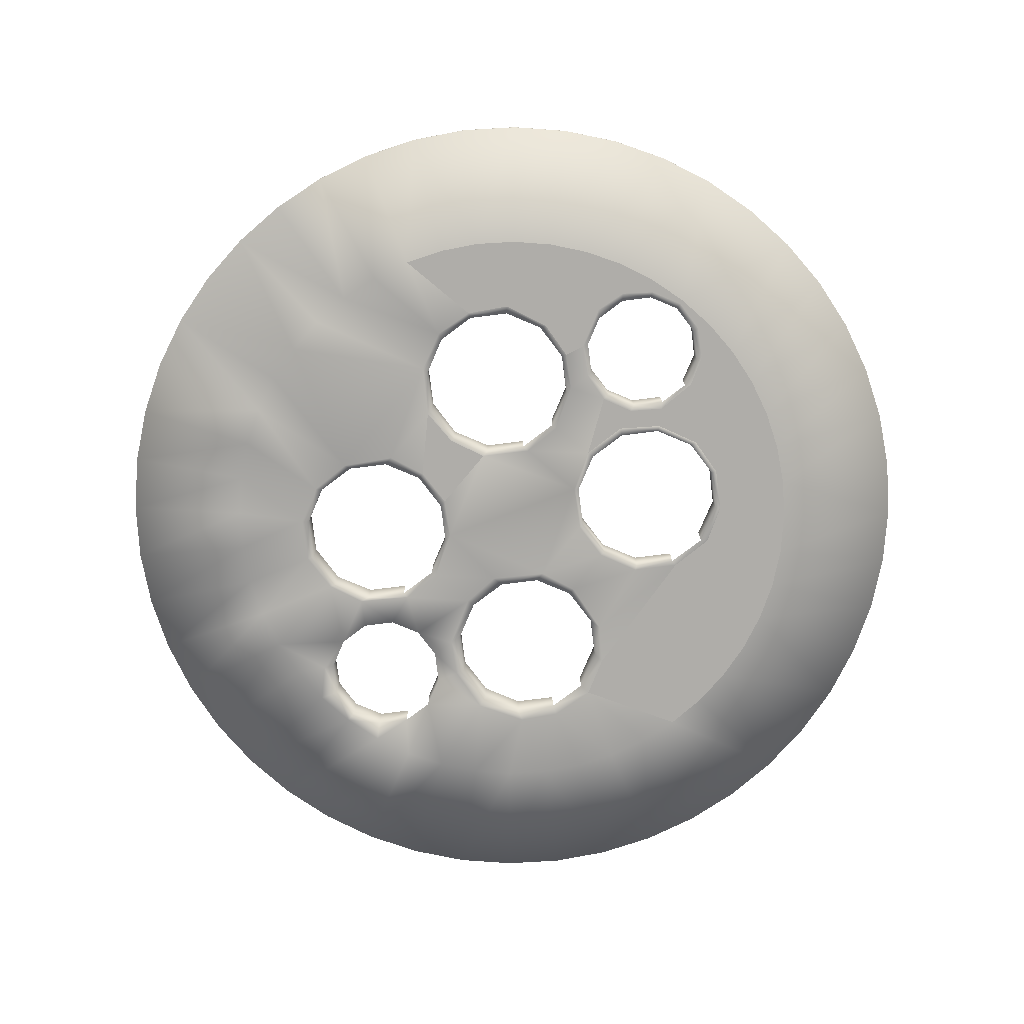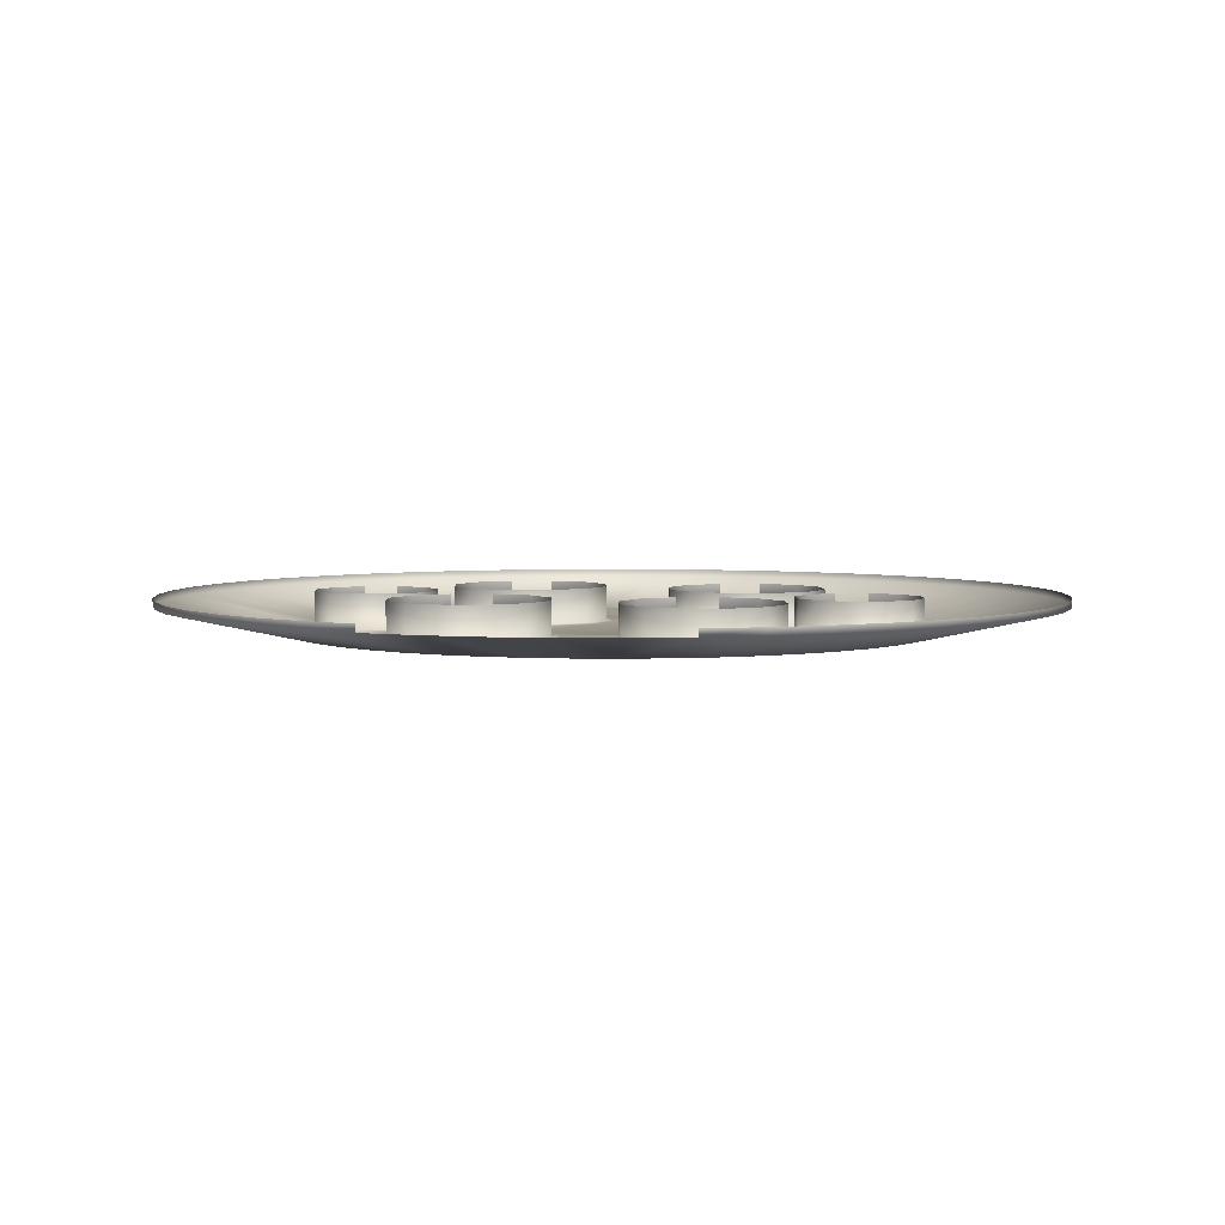
<metadata>
{"format":"obj","ext":"obj","renderer":"f3d","projection":"perspective","resolution":1024,"background":"white","views":[{"elev":-77.4,"azim":51.8,"up":"+Z"},{"elev":4.1,"azim":13.2,"up":"+Z"}]}
</metadata>
<code>
o BM_BS3
v 7.61 55.46 -1.381
v 7.61 55.46 -2.325
v 14.77 53.99 -2.325
v 14.77 53.99 -1.381
v 0.3167 55.98 -1.381
v 0.3167 55.98 -2.325
v 21.68 51.61 -2.325
v 21.68 51.61 -1.381
v -6.981 55.53 -1.381
v -6.981 55.53 -2.325
v 28.23 48.34 -2.325
v 28.23 48.34 -1.381
v -14.16 54.15 -1.381
v 10.57 38.63 -5.854
v 0.2336 40.05 -5.854
v -14.16 54.15 -2.325
v 34.28 44.25 -2.325
v 15.51 36.93 -5.854
v 34.28 44.25 -1.381
v -21.09 51.83 -2.325
v -10.12 38.74 -5.854
v 39.76 39.4 -2.325
v 5.45 39.68 -5.854
v -21.09 51.83 -1.381
v 20.19 34.59 -5.854
v 39.76 39.4 -1.381
v -4.985 39.73 -5.854
v -27.67 48.63 -1.381
v -27.67 48.63 -2.325
v 28.44 28.19 -5.854
v 44.55 33.87 -2.325
v 24.52 31.66 -5.854
v -15.08 37.09 -5.854
v 44.55 33.87 -1.381
v -33.77 44.6 -1.381
v -33.77 44.6 -2.325
v 14.79 25.07 -5.854
v 15.51 36.93 -5.854
v 10.57 38.63 -5.854
v 48.58 27.77 -2.325
v 9.038 23.73 -5.854
v 10.57 38.63 -5.854
v 5.45 39.68 -5.854
v 9.038 23.73 -5.854
v 5.45 39.68 -5.854
v 0.2336 40.05 -5.854
v -19.78 34.8 -5.854
v 14.79 25.07 -5.854
v 20.19 34.59 -5.854
v 15.51 36.93 -5.854
v -9.202 24.43 -5.854
v 0.2336 40.05 -5.854
v -4.985 39.73 -5.854
v 19.82 23.42 -5.854
v 24.52 31.66 -5.854
v 20.19 34.59 -5.854
v 31.86 24.24 -5.854
v 48.58 27.77 -1.381
v -9.202 24.43 -5.854
v -4.985 39.73 -5.854
v -10.12 38.74 -5.854
v -39.29 39.81 -2.325
v 19.82 23.42 -5.854
v 28.44 28.19 -5.854
v 24.52 31.66 -5.854
v -14.29 25.9 -5.854
v 10.57 38.63 -5.854
v 9.038 23.73 -5.854
v 14.79 25.07 -5.854
v -24.14 31.92 -5.854
v 19.82 23.42 -5.854
v 20.19 34.59 -5.854
v 14.79 25.07 -5.854
v -39.29 39.81 -1.381
v 51.78 21.2 -2.325
v 9.038 23.73 -5.854
v 0.2336 40.05 -5.854
v -9.202 24.43 -5.854
v 34.74 19.88 -5.854
v -28.09 28.49 -5.854
v 23.64 19.46 -5.854
v 31.86 24.24 -5.854
v 28.44 28.19 -5.854
v 19.82 23.42 -5.854
v 23.64 19.46 -5.854
v 28.44 28.19 -5.854
v 51.78 21.2 -1.381
v -9.202 24.43 -5.854
v -10.12 38.74 -5.854
v -14.29 25.9 -5.854
v 14.79 25.07 -5.854
v 14.32 24.24 -6.073
v 19.39 22.85 -6.073
v 19.82 23.42 -5.854
v 9.038 23.73 -5.854
v 23.64 19.46 -5.854
v 34.74 19.88 -5.854
v 31.86 24.24 -5.854
v -19.9 24.2 -5.854
v -44.14 34.34 -1.381
v 9.23 22.91 -6.073
v 23.09 19.12 -6.073
v 19.39 22.85 -1.381
v -44.14 34.34 -2.325
v 23.64 19.46 -5.854
v 37.03 15.18 -5.854
v 54.09 14.26 -2.325
v 14.32 24.24 -1.381
v 4.768 19.51 -5.854
v 25.12 14.43 -5.854
v 34.74 19.88 -5.854
v 23.64 19.46 -5.854
v -9.202 24.43 -5.854
v -5.378 20.89 -5.854
v -14.18 24.39 -5.714
v 25.12 14.43 -5.854
v 37.03 15.18 -5.854
v 34.74 19.88 -5.854
v 25.12 14.43 -5.854
v -9.11 23 -5.714
v 5.492 19.21 -6.073
v 9.23 22.91 -1.381
v -31.56 24.58 -5.854
v -19.27 23.06 -5.714
v 54.09 14.26 -1.381
v 23.09 19.12 -1.381
v 24.42 14.03 -6.073
v -23.79 20.76 -5.854
v -9.11 23 -1.381
v -5.411 19.27 -5.714
v -48.23 28.28 -1.381
v 38.69 10.22 -5.854
v -48.23 28.28 -2.325
v 4.105 14.14 -6.073
v 5.492 19.21 -1.381
v -14.18 24.39 -1.381
v 31.34 8.444 -5.854
v 37.03 15.18 -5.854
v 25.12 14.43 -5.854
v -3.201 14.17 -5.854
v 31.34 8.444 -5.854
v 38.69 10.22 -5.854
v 37.03 15.18 -5.854
v 55.48 7.084 -2.325
v -23 19.36 -5.714
v 24.42 14.03 -1.381
v 3.41 14.14 -5.854
v 23.7 8.66 -5.854
v -19.27 23.06 -1.381
v -34.48 20.24 -5.854
v -5.411 19.27 -1.381
v 4.105 14.14 -1.381
v -4.077 14.18 -5.714
v 23.03 8.958 -6.073
v 25.12 14.43 -5.854
v 25.88 7.327 -5.854
v 31.34 8.444 -5.854
v 31.34 8.444 -5.854
v 35.34 7.183 -5.854
v 38.69 10.22 -5.854
v 25.12 14.43 -5.854
v 23.7 8.66 -5.854
v 25.88 7.327 -5.854
v 55.48 7.084 -1.381
v 35.34 7.183 -5.854
v 39.68 5.088 -5.854
v 38.69 10.22 -5.854
v 39.68 5.088 -5.854
v -25.95 14.45 -5.854
v 23.03 8.958 -1.381
v -23 19.36 -1.381
v 34.66 6.759 -5.83
v 35.34 7.183 -5.854
v 31.34 8.444 -5.854
v 4.751 9.054 -5.854
v 30.71 7.842 -5.83
v 25.88 7.327 -5.854
v -51.5 21.74 -2.325
v -51.5 21.74 -1.381
v -4.143 9.1 -5.854
v 26.74 6.8 -5.83
v 37.55 3.844 -5.83
v -4.077 14.18 -1.381
v 35.34 7.183 -5.854
v 38.25 4.074 -5.854
v 39.68 5.088 -5.854
v 5.439 9.05 -6.073
v -24.39 14.29 -5.714
v 30.71 7.842 -1.381
v 38.25 4.074 -5.854
v 19.94 4.506 -5.854
v 23.7 8.66 -5.854
v 22.89 4.057 -5.854
v 25.88 7.327 -5.854
v -36.82 15.57 -5.854
v 39.99 -0.1318 -5.854
v 23.82 3.916 -5.83
v 34.66 6.759 -1.381
v 19.3 5.26 -6.073
v -5.464 9.107 -5.714
v 55.92 -0.2148 -2.325
v 38.25 4.074 -5.854
v 39.99 -0.1318 -5.854
v 39.68 5.088 -5.854
v 23.7 8.66 -5.854
v 19.94 4.506 -5.854
v 22.89 4.057 -5.854
v 22.89 4.057 -5.854
v 38.6 -0.1245 -5.83
v 8.717 4.859 -5.854
v 26.74 6.8 -1.381
v 5.439 9.05 -1.381
v -24.39 14.29 -1.381
v 37.55 3.844 -1.381
v 38.25 4.074 -5.854
v 39.39 -0.1286 -5.854
v 39.99 -0.1318 -5.854
v 9.139 5.313 -6.073
v 39.39 -0.1286 -5.854
v -24.12 8.566 -5.854
v 14.21 3.058 -5.854
v 55.92 -0.2148 -1.381
v 19.3 5.26 -1.381
v 14.21 3.926 -6.073
v -30.57 8.161 -5.854
v -5.464 9.107 -1.381
v -9.202 5.409 -5.714
v 22.74 -0.04184 -5.83
v -23.06 9.199 -5.714
v 9.139 5.313 -1.381
v 19.94 4.506 -5.854
v 21.84 -0.1282 -5.854
v 22.89 4.057 -5.854
v 38.59 -0.1244 -1.381
v 23.82 3.916 -1.381
v -53.89 14.83 -2.325
v 19.94 4.506 -5.854
v 14.21 3.058 -5.854
v 21.84 -0.1282 -5.854
v -26.62 7.078 -5.854
v -53.89 14.83 -1.381
v 14.21 3.926 -1.381
v 21.84 -0.1282 -5.854
v 38.25 -4.332 -5.854
v 39.99 -0.1318 -5.854
v 39.39 -0.1286 -5.854
v 38.25 -4.332 -5.854
v -38.53 10.62 -5.854
v -9.183 3.909 -5.854
v 22.74 -0.04184 -1.381
v 37.51 -4.082 -5.83
v -23.06 9.199 -1.381
v 55.4 -7.509 -2.325
v 38.25 -4.332 -5.854
v 39.62 -5.348 -5.854
v 39.99 -0.1318 -5.854
v -20.84 5.023 -5.854
v 9.049 -4.016 -5.854
v 14.17 -2.887 -5.854
v -7.972 -5.217 -5.854
v -19.36 5.462 -5.714
v 23.09 -4.162 -5.854
v -14.29 4.075 -5.714
v 55.4 -7.509 -1.381
v -34.54 7.12 -5.854
v -9.202 5.409 -1.381
v 39.62 -5.348 -5.854
v -23.73 4.162 -5.854
v -14.27 3.024 -5.854
v -19.36 5.462 -1.381
v 23.78 -4.01 -5.83
v 35.48 -7.535 -5.854
v -39.57 5.5 -5.854
v -26.62 7.078 -1.381
v 20.13 -4.813 -5.854
v 38.25 -4.332 -5.854
v 35.48 -7.535 -5.854
v 39.62 -5.348 -5.854
v 37.51 -4.082 -1.381
v -14.29 4.075 -1.381
v 34.59 -6.967 -5.83
v -55.35 7.662 -2.325
v -30.57 8.161 -1.381
v -22.69 0.195 -5.854
v -23.73 4.162 -1.381
v 25.94 -7.28 -5.854
v -14.15 -3.102 -5.854
v 14.17 -3.62 -5.713
v 19.24 -5.007 -5.713
v -37.46 4.234 -5.854
v 4.37 -8.682 -5.854
v 35.48 -7.535 -5.854
v 38.58 -10.47 -5.854
v 39.62 -5.348 -5.854
v 38.58 -10.47 -5.854
v 26.67 -6.925 -5.83
v 23.78 -4.01 -1.381
v -34.54 7.12 -1.381
v 23.52 -8.462 -5.854
v 31.48 -8.84 -5.854
v -55.35 7.662 -1.381
v 9.085 -4.954 -5.713
v 30.62 -8.008 -5.83
v 22.94 -8.745 -5.713
v 31.48 -8.84 -5.854
v 38.58 -10.47 -5.854
v 35.48 -7.535 -5.854
v 34.59 -6.967 -1.381
v 26.67 -6.925 -1.381
v 19.24 -5.007 -1.381
v 30.62 -8.008 -1.381
v -19.35 -4.379 -5.854
v -39.94 0.2849 -5.854
v -22.69 0.195 -1.381
v 14.17 -3.62 -1.381
v 5.347 -8.653 -5.713
v -37.46 4.234 -1.381
v 53.94 -14.67 -1.381
v 53.94 -14.67 -2.325
v 31.48 -8.84 -5.854
v 25.94 -7.28 -5.854
v 24.96 -13.36 -5.854
v 25.94 -7.28 -5.854
v 23.52 -8.462 -5.854
v 24.96 -13.36 -5.854
v 31.48 -8.84 -5.854
v 36.87 -15.41 -5.854
v 38.58 -10.47 -5.854
v -38.55 0.2777 -5.854
v 24.96 -13.36 -5.854
v -14.14 -3.845 -5.76
v -9.069 -5.233 -5.76
v 9.085 -4.954 -1.381
v -23.77 -3.761 -5.854
v 22.94 -8.745 -1.381
v -38.54 0.2776 -1.381
v 36.87 -15.41 -5.854
v 31.48 -8.84 -5.854
v 24.96 -13.36 -5.854
v -55.87 0.368 -2.325
v 36.87 -15.41 -5.854
v -19.23 -5.18 -5.76
v -5.369 -8.97 -5.76
v 24.28 -13.83 -5.713
v -4.456 -8.943 -5.854
v -37.5 -3.69 -5.854
v -9.069 -5.233 -1.381
v 5.347 -8.653 -1.381
v -55.87 0.3679 -1.381
v 24.28 -13.83 -1.381
v -14.14 -3.845 -1.381
v 3.96 -13.73 -5.713
v -23.77 -3.761 -1.381
v -24.08 -9.363 -5.854
v -22.96 -8.879 -5.76
v -39.63 -4.934 -5.854
v 3.292 -13.75 -5.854
v 4.37 -8.682 -5.854
v -4.456 -8.943 -5.854
v -26.69 -6.647 -5.854
v 24.96 -13.36 -5.854
v 34.54 -20.09 -5.854
v 36.87 -15.41 -5.854
v 23.74 -19.47 -5.854
v 3.292 -13.75 -5.854
v -4.035 -14.06 -5.76
v 51.55 -21.58 -2.325
v -19.23 -5.18 -1.381
v -5.369 -8.97 -1.381
v -35.63 -7.481 -5.854
v 51.55 -21.58 -1.381
v -37.5 -3.69 -1.381
v 3.292 -13.75 -5.854
v -4.456 -8.943 -5.854
v -3.193 -14.02 -5.854
v -34.61 -6.606 -5.854
v 3.96 -13.73 -1.381
v -30.66 -7.688 -5.854
v 34.54 -20.09 -5.854
v 24.96 -13.36 -5.854
v 23.74 -19.47 -5.854
v 22.89 -18.9 -5.713
v -3.193 -14.02 -5.854
v 34.54 -20.09 -5.854
v -55.43 -6.93 -2.325
v -26.69 -6.647 -1.381
v -34.61 -6.606 -1.381
v -38.64 -10.07 -5.854
v -22.96 -8.879 -1.381
v -30.66 -7.688 -1.381
v 4.306 -18.84 -5.854
v -24.35 -13.95 -5.76
v -3.193 -14.02 -5.854
v 4.306 -18.84 -5.854
v 3.292 -13.75 -5.854
v -25.08 -14.36 -5.854
v 34.54 -20.09 -5.854
v 23.74 -19.47 -5.854
v 31.61 -24.42 -5.854
v -4.035 -14.06 -1.381
v 22.89 -18.9 -1.381
v -36.98 -15.03 -5.854
v 5.294 -18.81 -5.713
v -4.175 -19.09 -5.854
v 19.53 -23.24 -5.854
v 5.294 -18.81 -1.381
v 19.15 -22.6 -5.713
v -5.423 -19.13 -5.76
v 48.29 -28.12 -2.325
v 31.61 -24.42 -5.854
v 8.993 -22.55 -5.713
v -55.43 -6.931 -1.381
v 23.74 -19.47 -5.854
v 28.14 -28.34 -5.854
v 31.61 -24.42 -5.854
v 28.14 -28.34 -5.854
v 23.74 -19.47 -5.854
v 19.53 -23.24 -5.854
v -24.35 -13.95 -1.381
v 9.084 -23.46 -5.854
v -23.02 -19.04 -5.76
v 14.52 -24.78 -5.854
v 19.15 -22.6 -1.381
v 14.06 -23.94 -5.713
v -5.423 -19.13 -1.381
v -9.16 -22.83 -5.76
v 48.29 -28.12 -1.381
v -54.04 -14.11 -2.325
v -23.8 -19.52 -5.854
v -34.69 -19.73 -5.854
v -9.26 -23.71 -5.854
v 8.993 -22.55 -1.381
v -23.02 -19.04 -1.381
v 28.14 -28.34 -5.854
v 19.53 -23.24 -5.854
v 24.19 -31.76 -5.854
v 14.06 -23.94 -1.381
v 28.14 -28.34 -5.854
v 44.19 -34.18 -2.325
v 19.83 -34.64 -5.854
v -19.32 -22.77 -5.76
v -14.25 -24.16 -5.76
v -19.89 -23.69 -5.854
v -9.16 -22.83 -1.381
v -54.04 -14.11 -1.381
v 24.19 -31.76 -5.854
v 19.53 -23.24 -5.854
v 19.83 -34.64 -5.854
v 44.19 -34.18 -1.381
v -14.68 -24.92 -5.854
v -31.81 -24.09 -5.854
v 10.17 -38.59 -5.854
v -51.72 -21.05 -2.325
v -19.32 -22.78 -1.381
v -28.38 -28.04 -5.854
v -14.25 -24.16 -1.381
v -0.1831 -39.9 -5.854
v 15.13 -36.93 -5.854
v 39.34 -39.66 -2.325
v -51.73 -21.05 -1.381
v -20.14 -34.44 -5.854
v -10.52 -38.48 -5.854
v 24.19 -31.76 -5.854
v 33.82 -44.45 -2.325
v -48.53 -27.62 -2.325
v -24.47 -31.51 -5.854
v 5.036 -39.58 -5.854
v -15.46 -36.77 -5.854
v 39.34 -39.66 -1.381
v -5.398 -39.53 -5.854
v -44.49 -33.72 -2.325
v -48.53 -27.62 -1.381
v 27.72 -48.48 -2.325
v -39.7 -39.24 -2.325
v 21.15 -51.68 -2.325
v 33.82 -44.45 -1.381
v -44.49 -33.72 -1.381
v -34.23 -44.09 -2.325
v 7.033 -55.38 -2.325
v -28.17 -48.19 -2.325
v -21.63 -51.45 -2.325
v 27.72 -48.48 -1.381
v -7.559 -55.31 -2.325
v -39.7 -39.24 -1.381
v 14.21 -53.99 -2.325
v 21.15 -51.68 -1.381
v -34.23 -44.09 -1.381
v -0.2661 -55.82 -2.325
v -14.72 -53.84 -2.325
v -28.17 -48.19 -1.381
v -21.63 -51.45 -1.381
v -14.72 -53.84 -1.381
f 3 2 1
f 3 1 4
f 2 6 5
f 7 3 4
f 2 5 1
f 7 4 8
f 6 9 5
f 6 10 9
f 11 7 8
f 11 8 12
f 13 9 10
f 2 3 14
f 2 15 6
f 13 10 16
f 7 14 3
f 17 11 12
f 10 6 15
f 11 18 7
f 17 12 19
f 13 16 20
f 10 21 16
f 22 17 19
f 2 14 23
f 13 20 24
f 17 25 11
f 2 23 15
f 7 18 14
f 22 19 26
f 10 15 27
f 20 16 21
f 11 25 18
f 10 27 21
f 20 28 24
f 20 29 28
f 17 22 30
f 31 22 26
f 17 32 25
f 29 20 33
f 31 26 34
f 17 30 32
f 20 21 33
f 31 30 22
f 29 35 28
f 29 36 35
f 39 38 37
f 40 31 34
f 43 42 41
f 46 45 44
f 36 29 47
f 50 49 48
f 29 33 47
f 53 52 51
f 56 55 54
f 31 57 30
f 40 34 58
f 40 57 31
f 61 60 59
f 35 36 62
f 65 64 63
f 33 21 66
f 69 68 67
f 36 47 70
f 73 72 71
f 35 62 74
f 58 75 40
f 47 33 66
f 78 77 76
f 40 79 57
f 36 80 62
f 83 82 81
f 36 70 80
f 75 79 40
f 86 85 84
f 58 87 75
f 90 89 88
f 93 92 91
f 93 91 94
f 95 91 92
f 98 97 96
f 70 47 99
f 62 100 74
f 95 92 101
f 94 102 93
f 103 92 93
f 66 99 47
f 104 62 80
f 94 105 102
f 75 106 79
f 62 104 100
f 102 103 93
f 107 75 87
f 80 70 99
f 103 108 92
f 101 109 95
f 112 111 110
f 114 113 95
f 113 115 66
f 107 106 75
f 118 117 116
f 119 102 105
f 113 120 115
f 114 95 109
f 101 121 109
f 122 121 101
f 104 80 123
f 66 115 124
f 120 113 114
f 107 87 125
f 102 126 103
f 66 124 99
f 119 127 102
f 127 126 102
f 99 128 80
f 129 115 120
f 120 114 130
f 123 80 128
f 131 100 104
f 107 132 106
f 133 104 123
f 124 128 99
f 130 129 120
f 109 121 134
f 122 135 121
f 129 136 115
f 139 138 137
f 140 114 109
f 131 104 133
f 143 142 141
f 130 114 140
f 125 144 107
f 124 145 128
f 127 146 126
f 109 134 147
f 148 127 119
f 144 132 107
f 149 145 124
f 150 123 128
f 140 109 147
f 130 151 129
f 133 123 150
f 152 121 135
f 152 134 121
f 153 151 130
f 130 140 153
f 148 154 127
f 157 156 155
f 160 159 158
f 163 162 161
f 125 164 144
f 167 166 165
f 144 168 132
f 169 128 145
f 127 170 146
f 149 171 145
f 127 154 170
f 169 150 128
f 174 173 172
f 134 175 147
f 174 172 176
f 177 174 176
f 178 133 150
f 133 179 131
f 180 140 147
f 177 176 181
f 182 172 173
f 153 183 151
f 186 185 184
f 152 187 134
f 180 153 140
f 134 187 175
f 188 145 171
f 169 145 188
f 172 189 176
f 182 173 190
f 191 154 148
f 180 147 175
f 194 193 192
f 195 150 169
f 144 196 168
f 133 178 179
f 177 181 197
f 198 172 182
f 178 150 195
f 199 170 154
f 200 183 153
f 191 199 154
f 201 144 164
f 180 200 153
f 172 198 189
f 204 203 202
f 207 206 205
f 208 177 197
f 182 190 209
f 210 175 187
f 211 197 181
f 152 212 187
f 188 171 213
f 144 201 196
f 180 175 210
f 198 182 214
f 217 216 215
f 210 187 218
f 190 219 209
f 188 220 169
f 221 199 191
f 201 164 222
f 199 223 170
f 221 224 199
f 169 225 195
f 200 226 183
f 227 200 180
f 197 228 208
f 229 188 213
f 230 218 187
f 233 232 231
f 223 199 224
f 221 218 224
f 221 210 218
f 188 229 220
f 234 182 209
f 211 235 197
f 236 178 195
f 230 187 212
f 234 214 182
f 239 238 237
f 240 169 220
f 178 241 179
f 242 224 218
f 228 243 208
f 246 245 244
f 247 209 219
f 227 226 200
f 225 248 195
f 240 225 169
f 227 180 249
f 236 195 248
f 223 224 242
f 242 218 230
f 250 228 197
f 247 251 209
f 250 197 235
f 251 234 209
f 229 213 252
f 253 196 201
f 256 255 254
f 229 257 220
f 210 221 258
f 178 236 241
f 221 243 259
f 180 210 260
f 229 261 257
f 262 243 228
f 249 263 227
f 264 201 222
f 248 225 265
f 227 266 226
f 253 267 196
f 268 240 220
f 268 220 257
f 263 257 261
f 266 227 263
f 249 269 263
f 229 270 261
f 249 180 260
f 262 228 271
f 250 271 228
f 263 269 257
f 251 247 272
f 221 259 258
f 229 252 270
f 248 265 273
f 274 225 240
f 243 262 275
f 278 277 276
f 243 275 259
f 251 279 234
f 264 253 201
f 280 263 261
f 281 251 272
f 279 251 281
f 282 236 248
f 274 283 225
f 284 257 269
f 266 263 280
f 240 268 285
f 284 268 257
f 271 286 262
f 269 249 287
f 289 288 259
f 289 259 275
f 265 290 273
f 258 291 210
f 280 261 270
f 294 293 292
f 258 259 288
f 253 295 267
f 282 248 273
f 240 285 274
f 271 296 286
f 250 297 271
f 298 290 265
f 262 299 275
f 272 300 281
f 236 301 241
f 258 288 302
f 300 303 281
f 262 286 299
f 303 286 296
f 275 304 289
f 291 260 210
f 307 306 305
f 303 300 286
f 279 281 308
f 309 296 271
f 288 289 310
f 287 249 260
f 275 299 304
f 311 281 303
f 309 271 297
f 284 269 312
f 313 273 290
f 296 311 303
f 314 268 284
f 236 282 301
f 310 289 304
f 312 269 287
f 288 310 315
f 314 285 268
f 258 302 316
f 298 317 290
f 311 308 281
f 318 253 264
f 253 319 295
f 322 321 320
f 325 324 323
f 328 327 326
f 313 290 329
f 296 309 311
f 258 316 291
f 330 304 299
f 332 331 287
f 332 287 260
f 333 316 302
f 334 284 312
f 312 287 331
f 334 314 284
f 310 304 335
f 290 336 329
f 290 317 336
f 318 319 253
f 339 338 337
f 340 282 273
f 319 341 295
f 340 273 313
f 312 331 342
f 343 332 260
f 330 344 304
f 291 345 260
f 329 346 313
f 331 332 347
f 343 260 345
f 333 348 316
f 347 332 343
f 349 301 282
f 350 335 304
f 336 346 329
f 331 347 351
f 291 316 352
f 350 304 344
f 334 353 314
f 312 354 334
f 355 312 342
f 356 313 346
f 359 358 357
f 360 353 334
f 363 362 361
f 360 334 354
f 344 330 364
f 291 352 365
f 345 366 343
f 355 354 312
f 349 282 340
f 319 367 341
f 368 355 342
f 347 343 369
f 370 356 346
f 371 319 318
f 336 372 346
f 375 374 373
f 346 376 370
f 316 348 377
f 378 360 354
f 381 380 379
f 316 377 352
f 382 350 344
f 345 383 366
f 369 343 366
f 384 341 367
f 313 356 385
f 370 376 378
f 344 364 382
f 360 386 353
f 386 360 378
f 387 376 346
f 313 385 340
f 387 346 372
f 388 356 370
f 371 367 319
f 368 389 355
f 390 378 376
f 352 391 365
f 392 354 355
f 395 394 393
f 396 378 354
f 386 378 390
f 390 376 387
f 399 398 397
f 369 366 400
f 382 401 350
f 402 370 378
f 392 355 389
f 352 403 391
f 366 383 404
f 385 349 340
f 388 385 356
f 405 382 364
f 392 396 354
f 383 391 404
f 402 388 370
f 406 352 377
f 406 403 352
f 402 378 396
f 407 401 382
f 405 407 382
f 400 366 408
f 384 367 409
f 366 404 408
f 410 384 409
f 411 391 403
f 385 412 349
f 409 367 371
f 415 414 413
f 418 417 416
f 392 389 419
f 391 420 404
f 396 392 421
f 411 420 391
f 422 407 405
f 411 403 406
f 407 423 401
f 422 424 407
f 400 408 425
f 426 408 404
f 424 420 411
f 424 423 407
f 424 422 420
f 409 371 427
f 388 428 385
f 396 421 429
f 402 428 388
f 430 402 396
f 431 404 420
f 424 411 432
f 396 429 430
f 411 406 432
f 433 392 419
f 425 408 426
f 433 421 392
f 426 404 431
f 428 412 385
f 436 435 434
f 424 437 423
f 439 438 410
f 410 409 439
f 424 432 437
f 422 405 440
f 429 421 441
f 431 442 426
f 433 441 421
f 429 441 443
f 425 426 444
f 428 445 412
f 448 447 446
f 449 409 427
f 431 450 442
f 451 430 429
f 444 426 442
f 441 442 450
f 422 452 420
f 441 450 443
f 430 453 402
f 402 453 428
f 454 442 441
f 443 455 429
f 433 454 441
f 449 439 409
f 455 451 429
f 444 442 456
f 431 420 457
f 440 458 422
f 454 456 442
f 439 459 438
f 460 445 428
f 443 450 461
f 462 450 431
f 458 452 422
f 464 463 438
f 451 465 430
f 466 455 443
f 460 428 453
f 452 467 420
f 449 459 439
f 430 465 453
f 467 457 420
f 464 440 463
f 461 466 443
f 464 438 459
f 468 461 450
f 449 469 459
f 457 470 431
f 470 462 431
f 462 468 450
f 471 451 455
f 472 460 453
f 473 458 440
f 451 471 465
f 472 453 465
f 464 459 469
f 474 455 466
f 464 473 440
f 475 452 458
f 464 469 476
f 477 472 465
f 478 466 461
f 471 455 474
f 477 465 471
f 473 464 476
f 479 467 452
f 473 475 458
f 480 461 468
f 479 457 467
f 481 468 462
f 473 476 482
f 474 466 478
f 483 470 457
f 483 462 470
f 471 484 477
f 475 485 452
f 471 474 484
f 475 473 482
f 478 461 480
f 479 452 485
f 475 482 486
f 480 468 481
f 474 487 484
f 479 488 457
f 474 478 487
f 481 462 489
f 483 457 488
f 483 489 462
f 478 490 487
f 478 480 490
f 491 490 480
f 491 480 481
f 481 492 491
f 481 489 492

</code>
